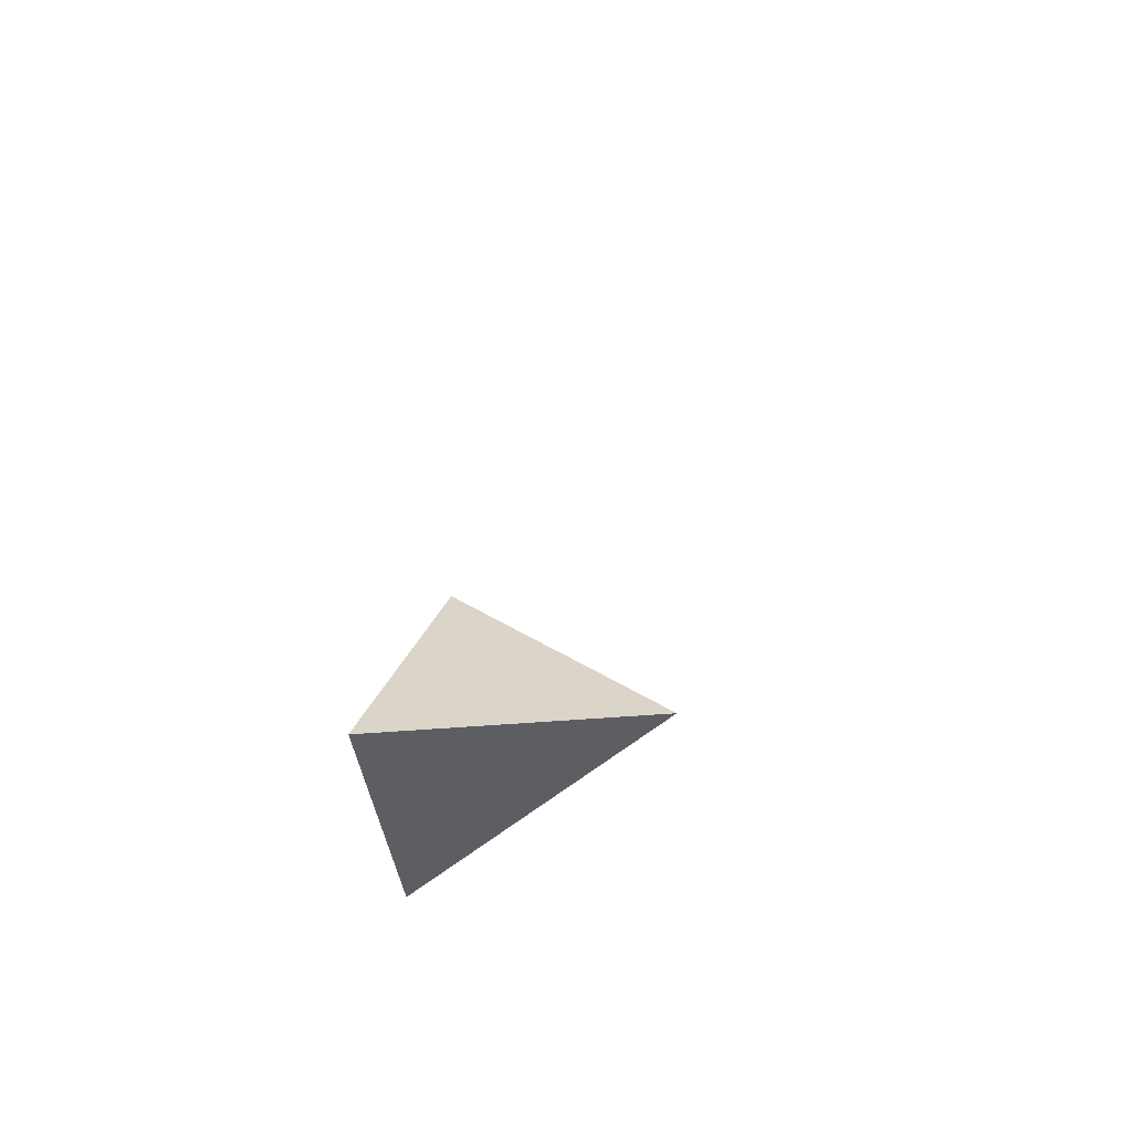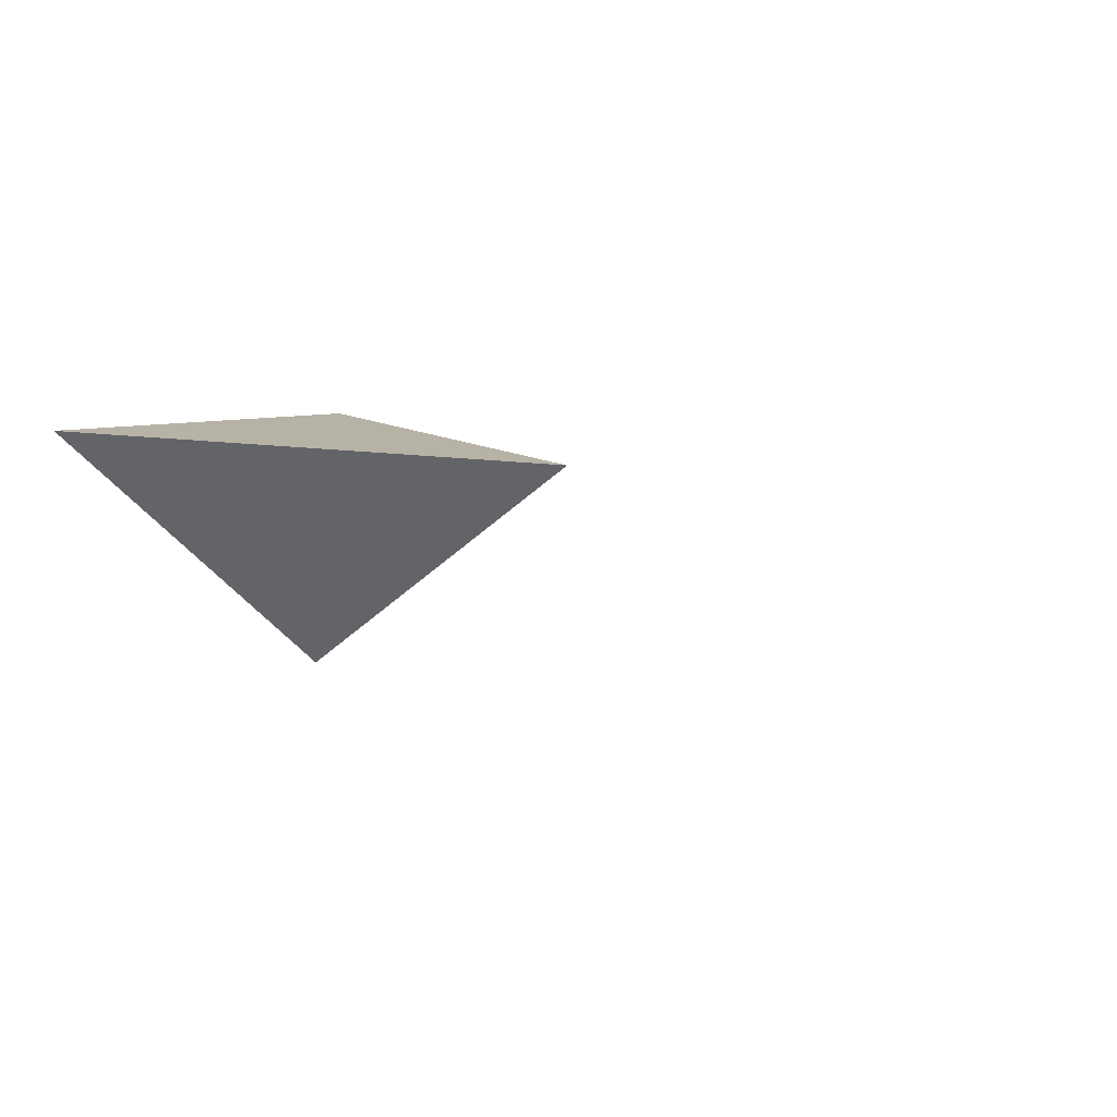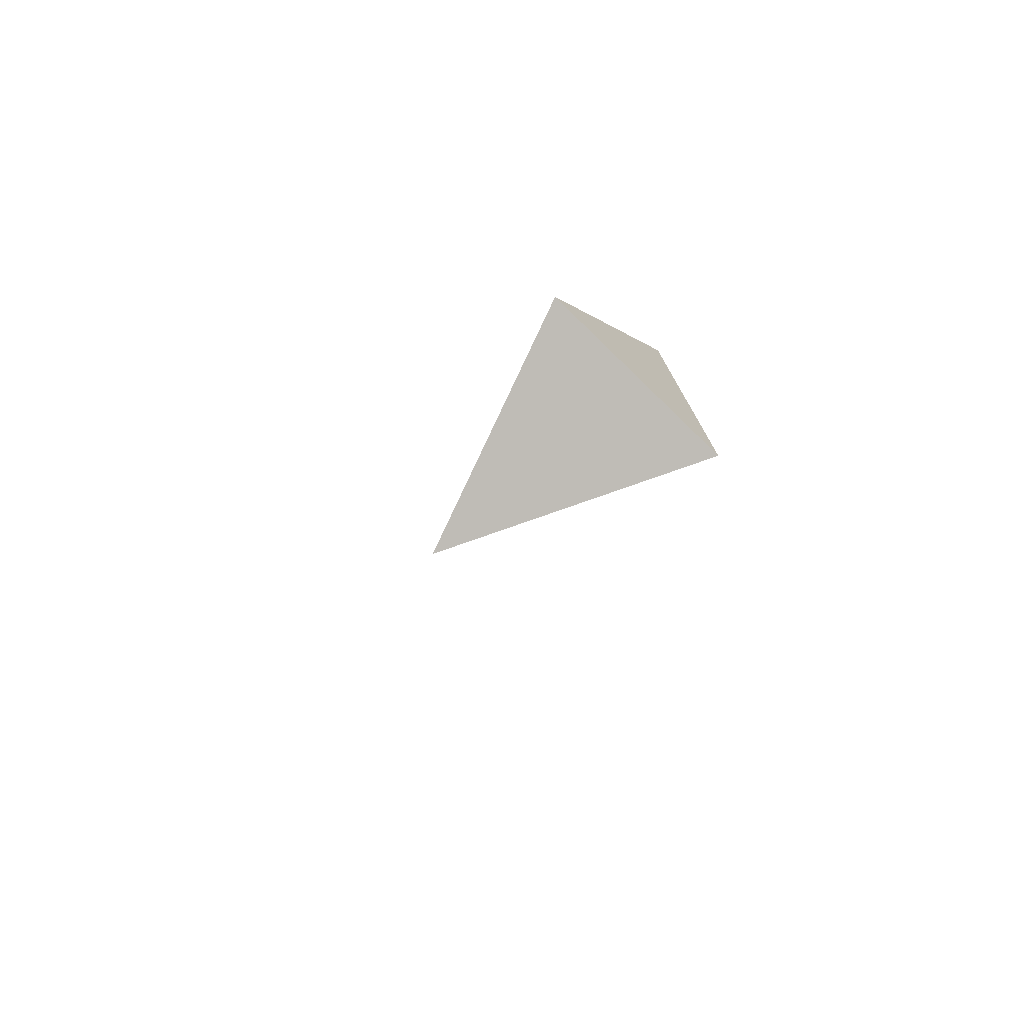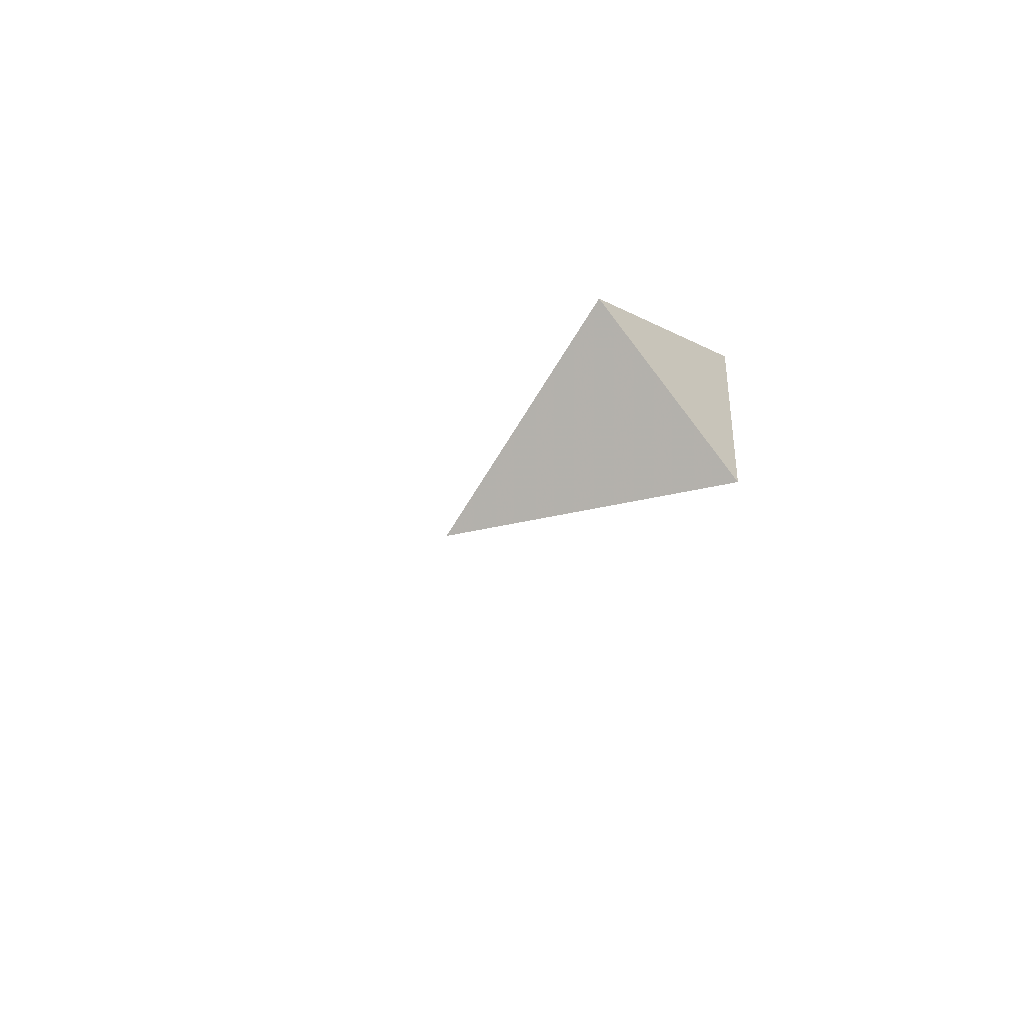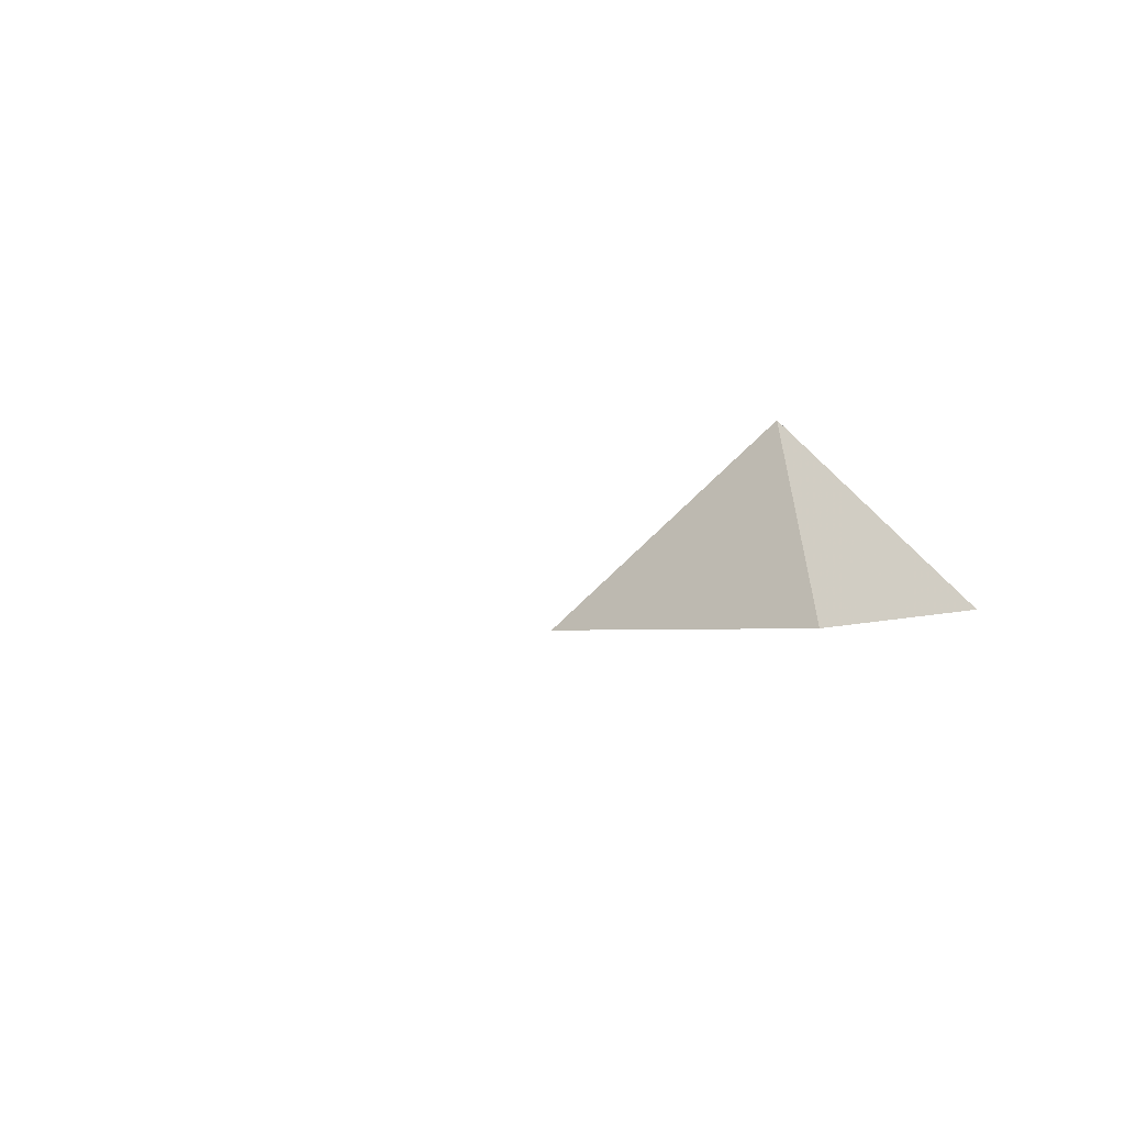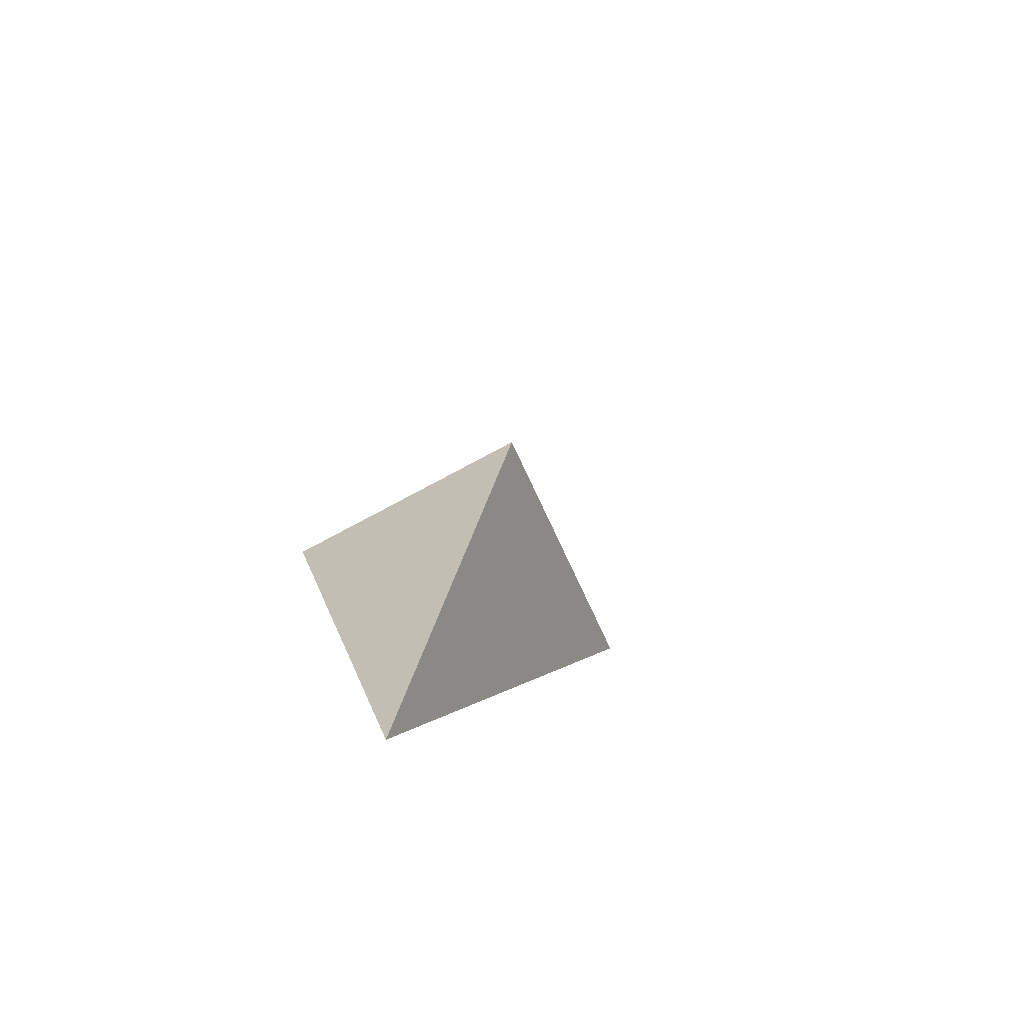
<metadata>
{"format":"obj","ext":"obj","renderer":"f3d","projection":"perspective","resolution":1024,"background":"white","views":[{"elev":-39.0,"azim":51.5,"up":"+Y"},{"elev":-78.0,"azim":-3.9,"up":"+Z"},{"elev":44.9,"azim":127.5,"up":"+Z"},{"elev":48.1,"azim":138.8,"up":"+Z"},{"elev":26.8,"azim":174.2,"up":"+Z"},{"elev":6.1,"azim":-63.4,"up":"+Z"}]}
</metadata>
<code>
v -300 0 -20
v -100 0 -20
v -200 0 80
v -200 100 30
v 0 0 0
v 0 100 0
v 100 100 0
v 100 0 0
v 0 0 100
v 0 100 100
v 100 100 100
v 100 0 100
o pyramid
f 1 2 3
f 1 2 4
f 1 3 4
f 2 4 3
o cube
l 5 6 7 8 5
l 9 10 11 12 9
l 5 9
l 6 10
l 7 11
l 8 12

</code>
